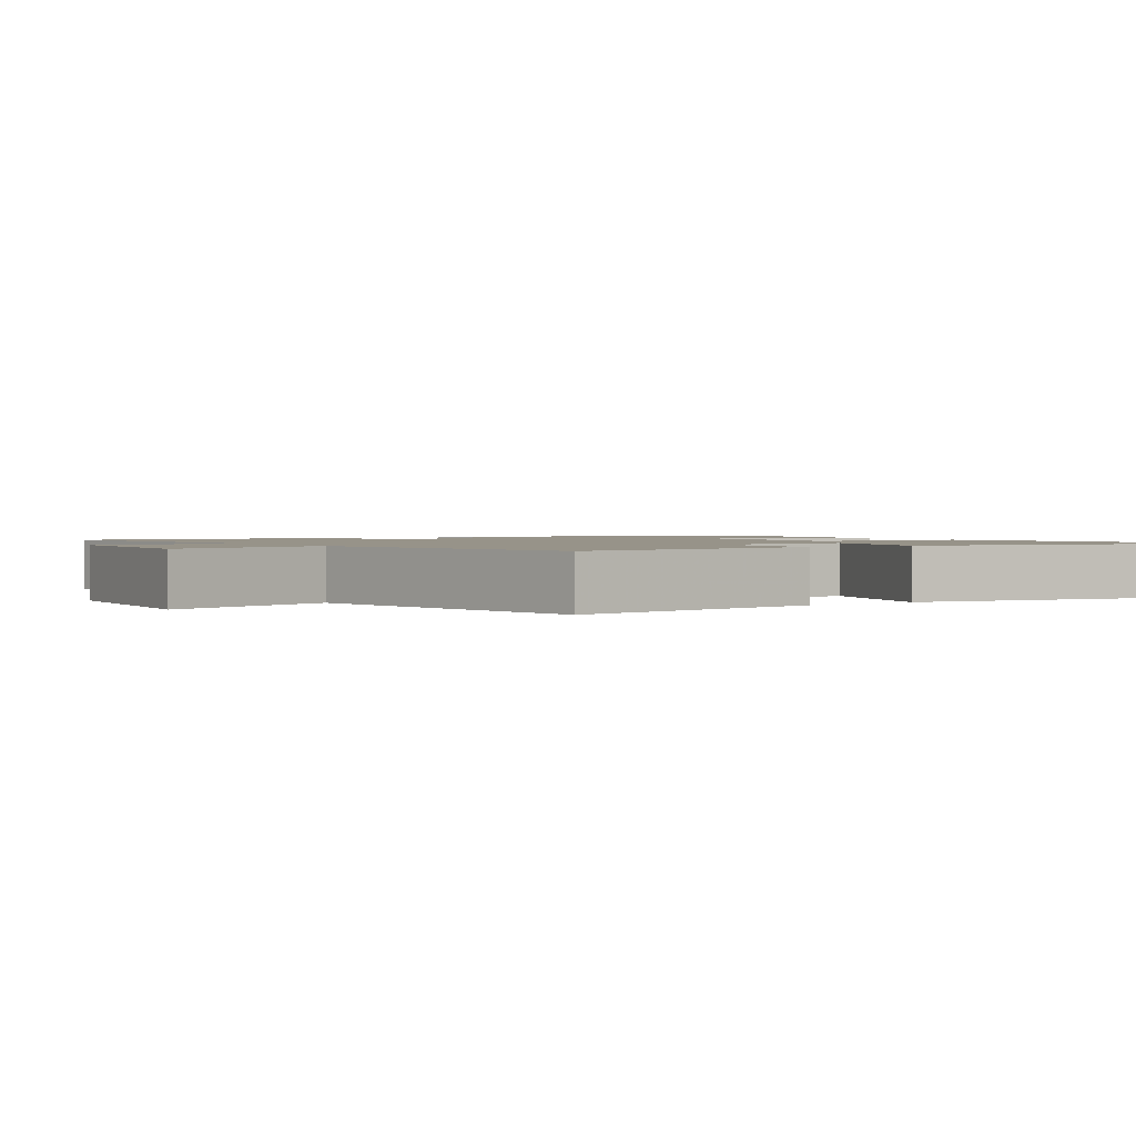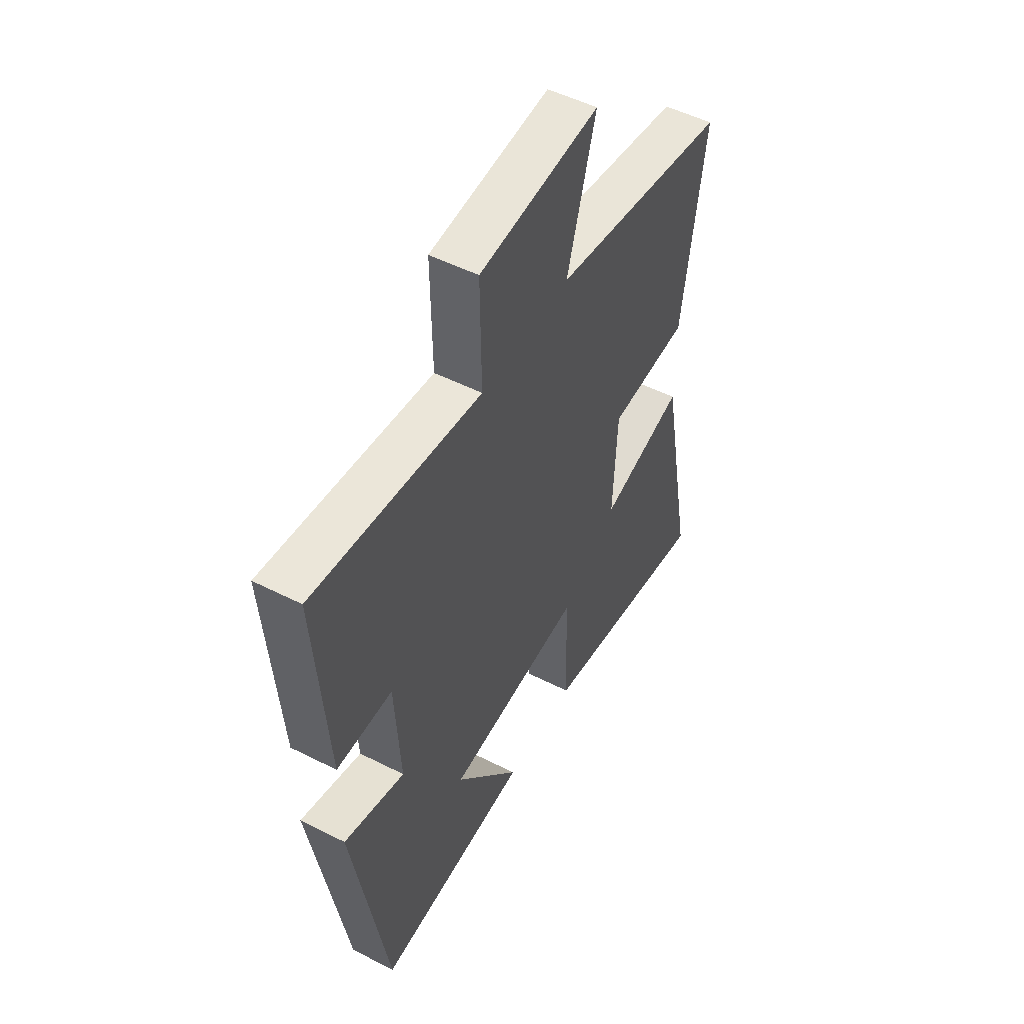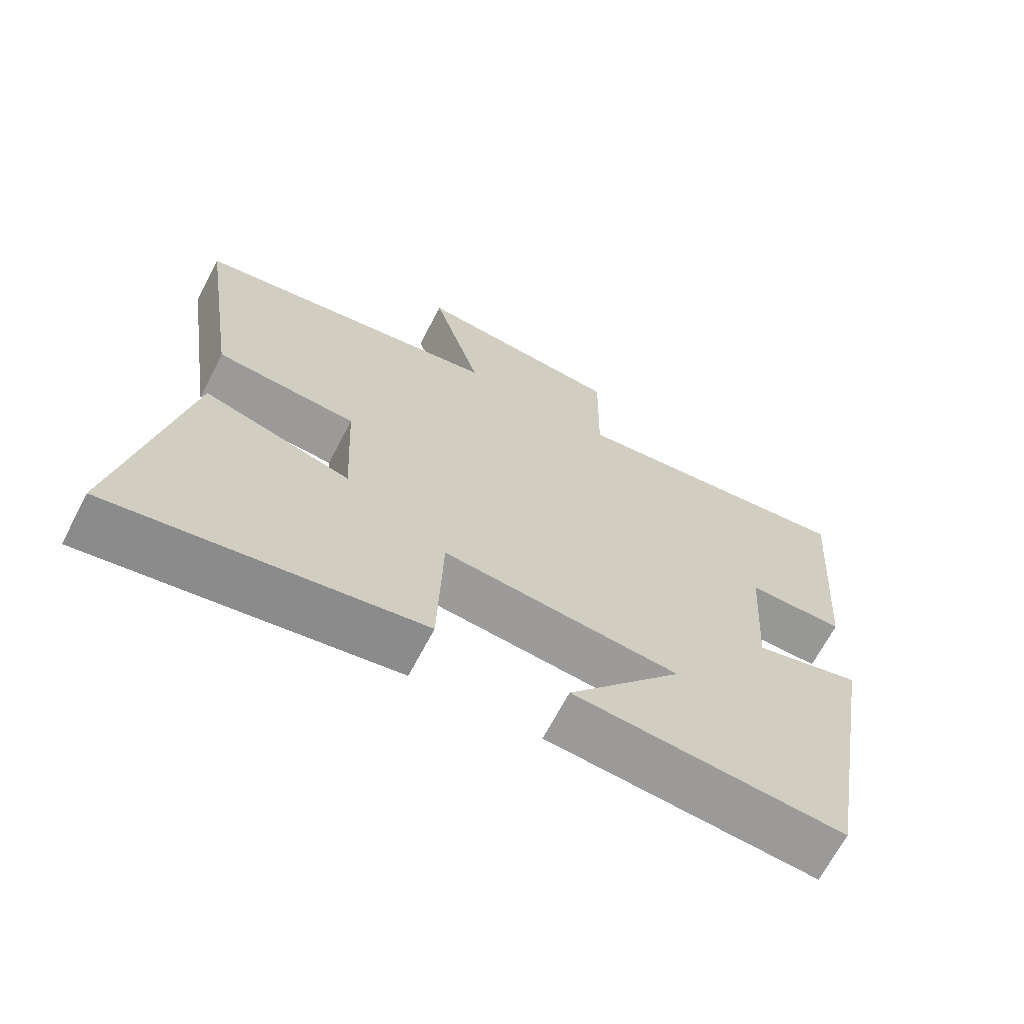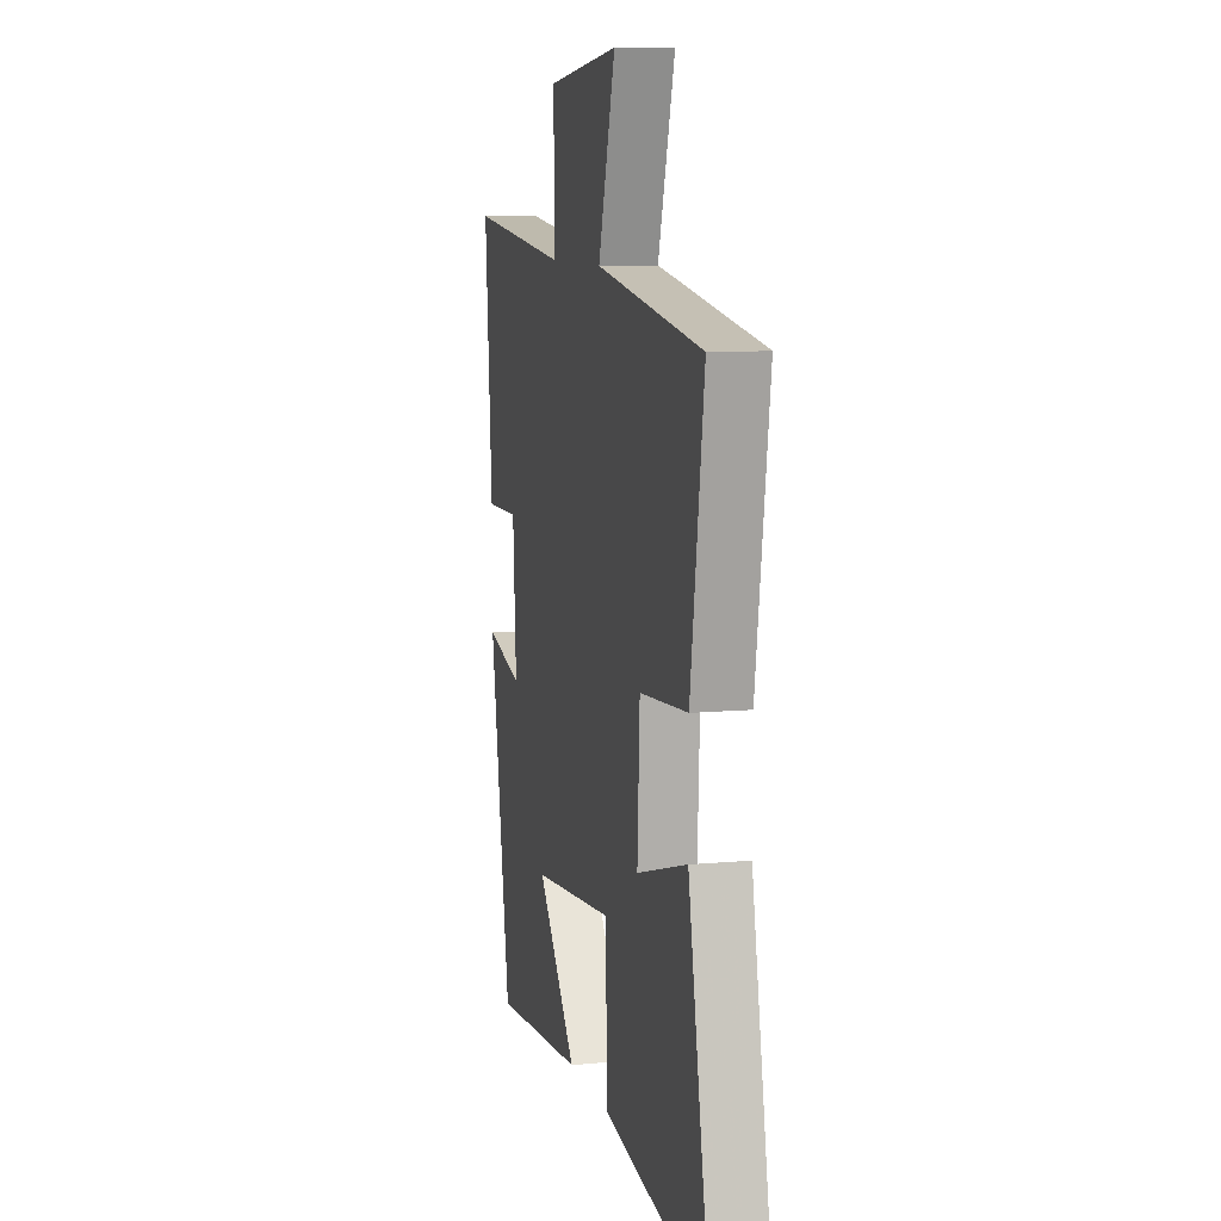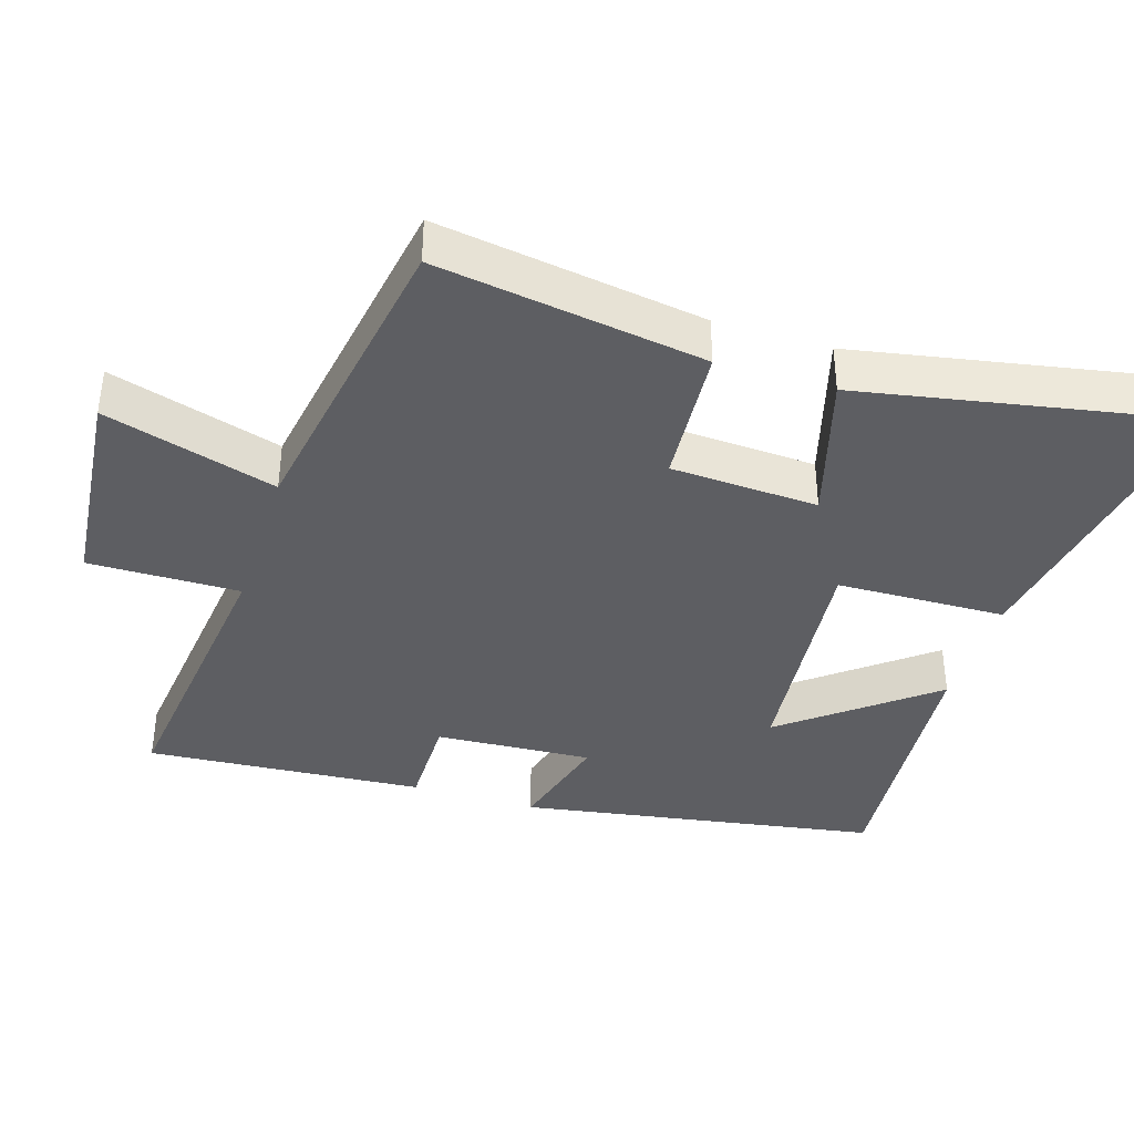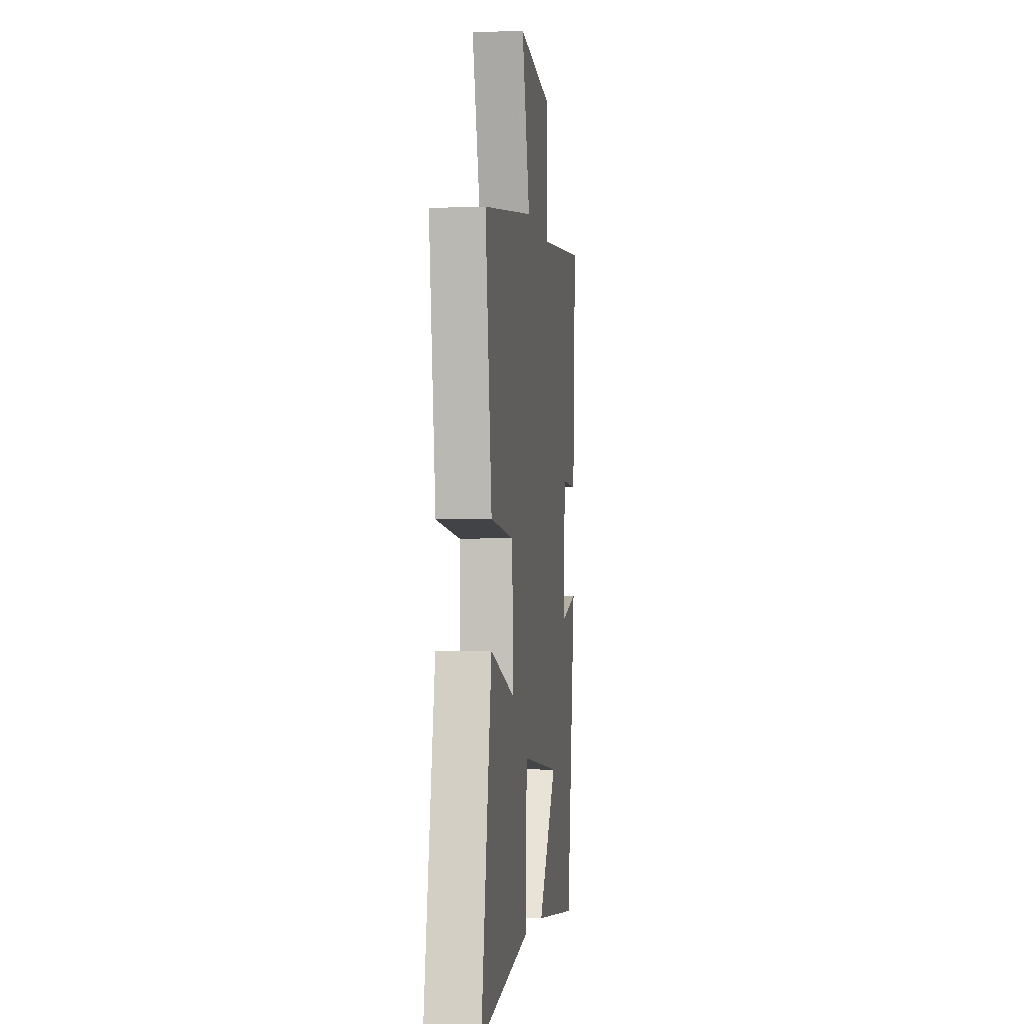
<metadata>
{"format":"obj","ext":"obj","renderer":"f3d","projection":"perspective","resolution":1024,"background":"white","views":[{"elev":1.5,"azim":56.3,"up":"+Y"},{"elev":51.3,"azim":-61.1,"up":"+Z"},{"elev":-67.9,"azim":152.4,"up":"+Z"},{"elev":8.9,"azim":75.8,"up":"+Z"},{"elev":-38.8,"azim":72.4,"up":"+Y"},{"elev":-3.2,"azim":97.3,"up":"+Z"}]}
</metadata>
<code>
v -0.53 0.07 0.548
v -0.112 0.07 0.5
v -0.115 0.07 0.713
v 0.185 0.07 0.743
v 0.114 0.07 0.5
v 0.556 0.07 0.428
v 0.5 0.07 0.05
v 0.3 0.07 0.035
v 0.29 0.07 -0.173
v 0.5 0.07 -0.112
v 0.588 0.07 -0.573
v 0.151 0.07 -0.5
v 0.144 0.07 -0.261
v -0.194 0.07 -0.295
v -0.031 0.07 -0.5
v -0.414 0.07 -0.533
v -0.5 0.07 -0.025
v -0.348 0.07 -0.066
v -0.362 0.07 0.156
v -0.5 0.07 0.155
v -0.53 0 0.548
v -0.112 0 0.5
v -0.115 0 0.713
v 0.185 0 0.743
v 0.114 0 0.5
v 0.556 0 0.428
v 0.5 0 0.05
v 0.3 0 0.035
v 0.29 0 -0.173
v 0.5 0 -0.112
v 0.588 0 -0.573
v 0.151 0 -0.5
v 0.144 0 -0.261
v -0.194 0 -0.295
v -0.031 0 -0.5
v -0.414 0 -0.533
v -0.5 0 -0.025
v -0.348 0 -0.066
v -0.362 0 0.156
v -0.5 0 0.155
f 19 20 1 2
f 18 19 2
f 16 17 18
f 16 18 2
f 14 15 16
f 14 16 2
f 13 14 2
f 11 12 13
f 10 11 13
f 9 10 13
f 13 2 3
f 9 13 3
f 8 9 3
f 5 6 7 8
f 5 8 3
f 3 4 5
f 22 21 40 39
f 22 39 38
f 38 37 36
f 22 38 36
f 36 35 34
f 22 36 34
f 22 34 33
f 33 32 31
f 33 31 30
f 33 30 29
f 23 22 33
f 23 33 29
f 23 29 28
f 28 27 26 25
f 23 28 25
f 25 24 23
f 1 21 22 2
f 2 22 23 3
f 3 23 24 4
f 4 24 25 5
f 5 25 26 6
f 6 26 27 7
f 7 27 28 8
f 8 28 29 9
f 9 29 30 10
f 10 30 31 11
f 11 31 32 12
f 12 32 33 13
f 13 33 34 14
f 14 34 35 15
f 15 35 36 16
f 16 36 37 17
f 17 37 38 18
f 18 38 39 19
f 19 39 40 20
f 20 40 21 1

</code>
